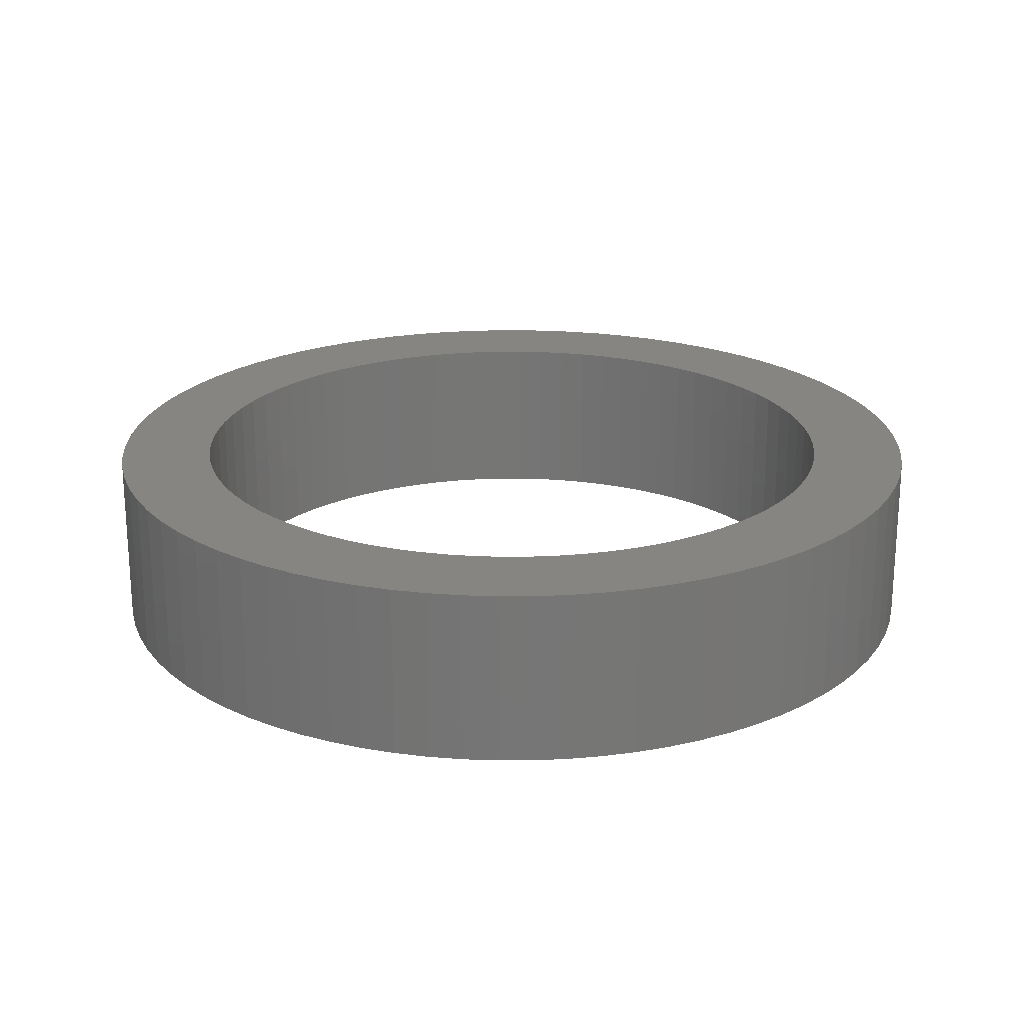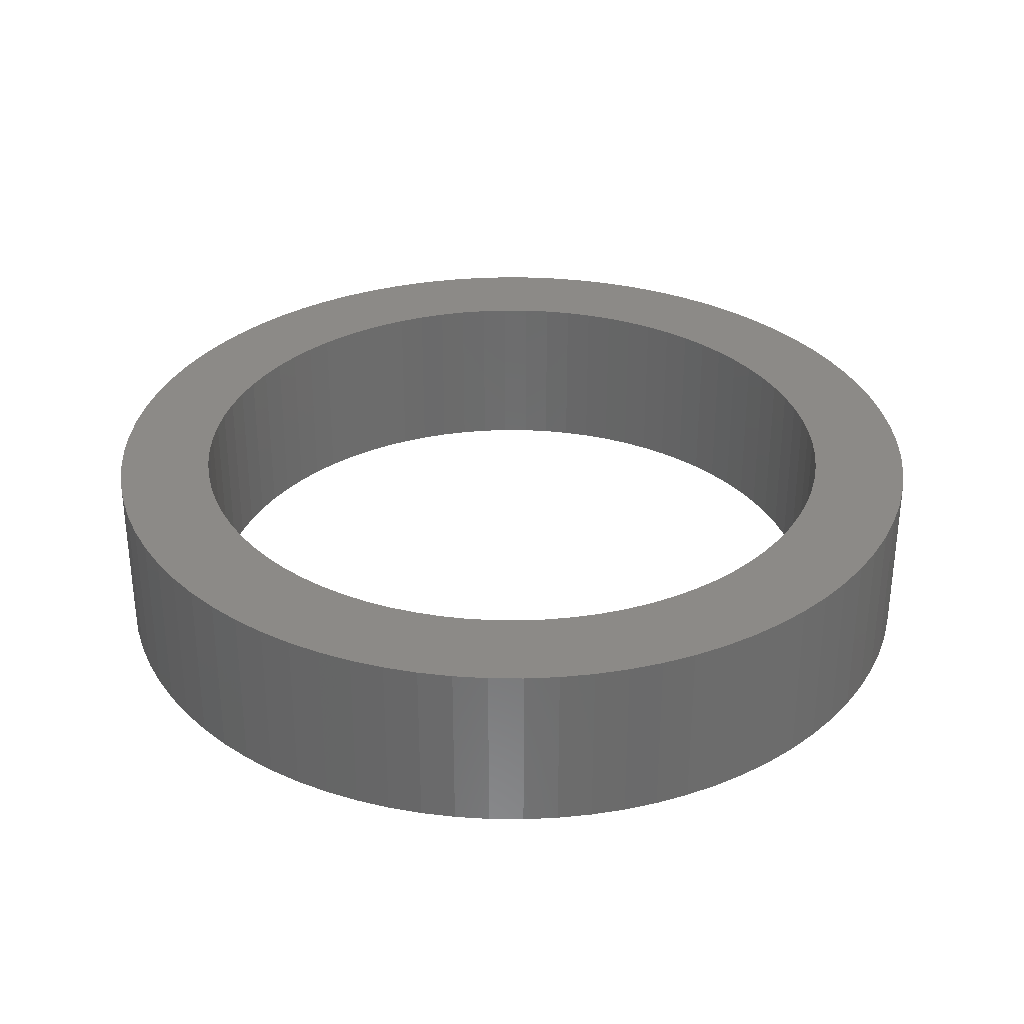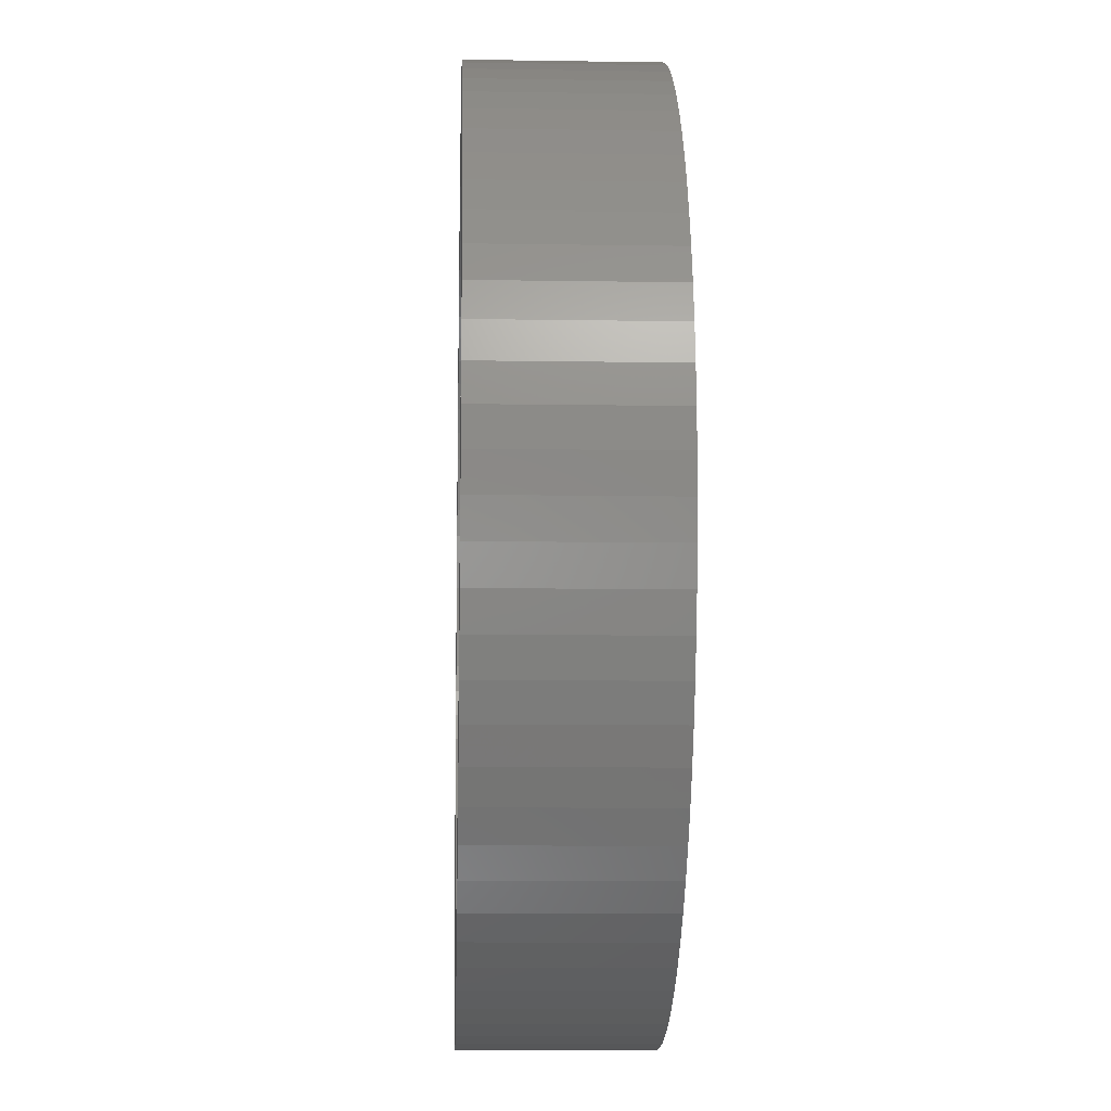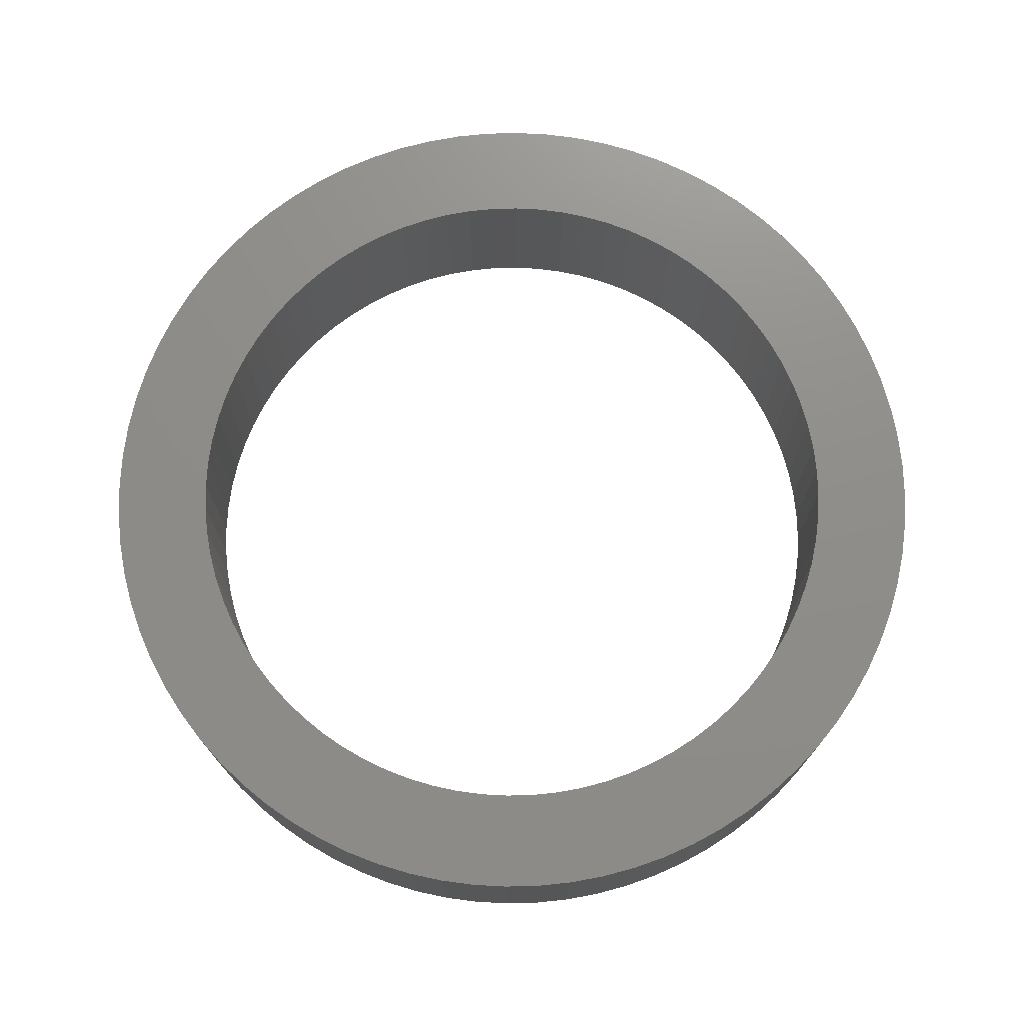
<metadata>
{"format":"stl","ext":"stl","renderer":"f3d","projection":"perspective","resolution":1024,"background":"white","views":[{"elev":21.6,"azim":114.3,"up":"+Z"},{"elev":32.2,"azim":133.5,"up":"+Z"},{"elev":-10.3,"azim":-92.3,"up":"+Y"},{"elev":73.7,"azim":95.3,"up":"+Z"}]}
</metadata>
<code>
# stl→obj: 320 verts, 640 faces
v 10 0 4
v 9.969 0.7846 0
v 9.969 0.7846 4
v 10 0 0
v -10 0 0
v -9.969 0.7846 4
v -9.969 0.7846 0
v -10 0 4
v 0.7846 9.969 0
v 0 10 4
v 0.7846 9.969 4
v 0 10 0
v -0.7846 -9.969 0
v 0 -10 4
v -0.7846 -9.969 4
v 0 -10 0
v -7.071 -7.071 0
v -7.604 -6.494 4
v -7.604 -6.494 0
v -7.071 -7.071 4
v 7.604 6.494 4
v 7.071 7.071 0
v 7.071 7.071 4
v 7.604 6.494 0
v -6.494 7.604 0
v -7.071 7.071 4
v -6.494 7.604 4
v -7.071 7.071 0
v -3.09 9.511 0
v -3.827 9.239 4
v -3.09 9.511 4
v -3.827 9.239 0
v 9.511 3.09 4
v 9.239 3.827 0
v 9.239 3.827 4
v 9.511 3.09 0
v 4.54 8.91 0
v 3.827 9.239 4
v 4.54 8.91 4
v 3.827 9.239 0
v 6.494 7.604 0
v 5.878 8.09 4
v 6.494 7.604 4
v 5.878 8.09 0
v -9.239 3.827 0
v -8.91 4.54 4
v -8.91 4.54 0
v -9.239 3.827 4
v -1.564 9.877 0
v -2.334 9.724 4
v -1.564 9.877 4
v -2.334 9.724 0
v -4.54 -8.91 0
v -3.827 -9.239 4
v -4.54 -8.91 4
v -3.827 -9.239 0
v 9.877 1.564 4
v 9.724 2.334 0
v 9.724 2.334 4
v 9.877 1.564 0
v 8.526 5.225 4
v 8.09 5.878 0
v 8.09 5.878 4
v 8.526 5.225 0
v 8.91 4.54 4
v 8.91 4.54 0
v 3.09 9.511 0
v 2.334 9.724 4
v 3.09 9.511 4
v 2.334 9.724 0
v 1.564 9.877 4
v 1.564 9.877 0
v 5.225 8.526 4
v 5.225 8.526 0
v -9.724 2.334 0
v -9.511 3.09 4
v -9.511 3.09 0
v -9.724 2.334 4
v -8.09 5.878 0
v -7.604 6.494 4
v -7.604 6.494 0
v -8.09 5.878 4
v -8.526 5.225 0
v -8.526 5.225 4
v -9.877 1.564 0
v -9.877 1.564 4
v -5.225 8.526 0
v -5.878 8.09 4
v -5.225 8.526 4
v -5.878 8.09 0
v -0.7846 9.969 0
v -0.7846 9.969 4
v 2.334 -9.724 0
v 3.09 -9.511 4
v 2.334 -9.724 4
v 3.09 -9.511 0
v 5.878 -8.09 0
v 6.494 -7.604 4
v 5.878 -8.09 4
v 6.494 -7.604 0
v 7.071 -7.071 4
v 7.604 -6.494 0
v 7.604 -6.494 4
v 7.071 -7.071 0
v 8.09 -5.878 4
v 8.526 -5.225 0
v 8.526 -5.225 4
v 8.09 -5.878 0
v -6.494 -7.604 4
v -6.494 -7.604 0
v -5.878 -8.09 0
v -5.225 -8.526 4
v -5.878 -8.09 4
v -5.225 -8.526 0
v -3.09 -9.511 4
v -3.09 -9.511 0
v -2.334 -9.724 0
v -1.564 -9.877 4
v -2.334 -9.724 4
v -1.564 -9.877 0
v -8.09 -5.878 4
v -8.09 -5.878 0
v -9.511 -3.09 0
v -9.724 -2.334 4
v -9.724 -2.334 0
v -9.511 -3.09 4
v 7.8 0 0
v 9.969 -0.7846 0
v 7.776 -0.612 0
v 9.877 -1.564 0
v 7.704 -1.22 0
v 9.724 -2.334 0
v 7.776 0.612 0
v 7.584 -1.821 0
v 9.511 -3.09 0
v 7.418 -2.41 0
v 9.239 -3.827 0
v 7.704 1.22 0
v 7.206 -2.985 0
v 8.91 -4.54 0
v 6.95 -3.541 0
v 7.584 1.821 0
v 6.651 -4.075 0
v 7.418 2.41 0
v 6.31 -4.585 0
v 5.931 -5.066 0
v 5.515 -5.515 0
v 5.066 -5.931 0
v 4.585 -6.31 0
v 5.225 -8.526 0
v 4.075 -6.651 0
v 4.54 -8.91 0
v 3.541 -6.95 0
v 3.827 -9.239 0
v 2.985 -7.206 0
v 2.41 -7.418 0
v 1.821 -7.584 0
v 1.564 -9.877 0
v 1.22 -7.704 0
v 0.7846 -9.969 0
v 0.612 -7.776 0
v 0 -7.8 0
v -0.612 -7.776 0
v -1.22 -7.704 0
v -1.821 -7.584 0
v -2.41 -7.418 0
v -2.985 -7.206 0
v -3.541 -6.95 0
v -4.075 -6.651 0
v -4.585 -6.31 0
v -5.066 -5.931 0
v -5.515 -5.515 0
v -5.931 -5.066 0
v -6.31 -4.585 0
v -6.651 -4.075 0
v -8.526 -5.225 0
v -6.95 -3.541 0
v -8.91 -4.54 0
v -7.206 -2.985 0
v -9.239 -3.827 0
v -7.418 -2.41 0
v 7.206 2.985 0
v 6.95 3.541 0
v 6.651 4.075 0
v 6.31 4.585 0
v 5.931 5.066 0
v 5.515 5.515 0
v 5.066 5.931 0
v 4.585 6.31 0
v 4.075 6.651 0
v 3.541 6.95 0
v 2.985 7.206 0
v 2.41 7.418 0
v 1.821 7.584 0
v 1.22 7.704 0
v 0.612 7.776 0
v 0 7.8 0
v -0.612 7.776 0
v -1.22 7.704 0
v -1.821 7.584 0
v -2.41 7.418 0
v -2.985 7.206 0
v -3.541 6.95 0
v -4.54 8.91 0
v -4.075 6.651 0
v -4.585 6.31 0
v -5.066 5.931 0
v -5.515 5.515 0
v -5.931 5.066 0
v -6.31 4.585 0
v -6.651 4.075 0
v -6.95 3.541 0
v -7.206 2.985 0
v -7.418 2.41 0
v -7.584 1.821 0
v -7.704 1.22 0
v -7.776 0.612 0
v -7.8 0 0
v -7.584 -1.821 0
v -7.704 -1.22 0
v -9.877 -1.564 0
v -7.776 -0.612 0
v -9.969 -0.7846 0
v 7.8 0 4
v 7.776 0.612 4
v 9.969 -0.7846 4
v 7.704 1.22 4
v 7.776 -0.612 4
v 7.584 1.821 4
v 9.877 -1.564 4
v 7.418 2.41 4
v 7.704 -1.22 4
v 7.206 2.985 4
v 9.724 -2.334 4
v 6.95 3.541 4
v 7.584 -1.821 4
v 6.651 4.075 4
v 9.511 -3.09 4
v 7.418 -2.41 4
v 6.31 4.585 4
v 5.931 5.066 4
v 5.515 5.515 4
v 5.066 5.931 4
v 4.585 6.31 4
v 4.075 6.651 4
v 3.541 6.95 4
v 2.985 7.206 4
v 2.41 7.418 4
v 1.821 7.584 4
v 1.22 7.704 4
v 0.612 7.776 4
v 0 7.8 4
v -0.612 7.776 4
v -1.22 7.704 4
v -1.821 7.584 4
v -2.41 7.418 4
v -2.985 7.206 4
v -3.541 6.95 4
v -4.54 8.91 4
v -4.075 6.651 4
v -4.585 6.31 4
v -5.066 5.931 4
v -5.515 5.515 4
v -5.931 5.066 4
v -6.31 4.585 4
v -6.651 4.075 4
v -6.95 3.541 4
v -7.206 2.985 4
v -7.418 2.41 4
v 9.239 -3.827 4
v 7.206 -2.985 4
v 8.91 -4.54 4
v 6.95 -3.541 4
v 6.651 -4.075 4
v 6.31 -4.585 4
v 5.931 -5.066 4
v 5.515 -5.515 4
v 5.066 -5.931 4
v 4.585 -6.31 4
v 5.225 -8.526 4
v 4.075 -6.651 4
v 4.54 -8.91 4
v 3.541 -6.95 4
v 3.827 -9.239 4
v 2.985 -7.206 4
v 2.41 -7.418 4
v 1.821 -7.584 4
v 1.564 -9.877 4
v 1.22 -7.704 4
v 0.7846 -9.969 4
v 0.612 -7.776 4
v 0 -7.8 4
v -0.612 -7.776 4
v -1.22 -7.704 4
v -1.821 -7.584 4
v -2.41 -7.418 4
v -2.985 -7.206 4
v -3.541 -6.95 4
v -4.075 -6.651 4
v -4.585 -6.31 4
v -5.066 -5.931 4
v -5.515 -5.515 4
v -5.931 -5.066 4
v -6.31 -4.585 4
v -6.651 -4.075 4
v -8.526 -5.225 4
v -6.95 -3.541 4
v -8.91 -4.54 4
v -7.206 -2.985 4
v -9.239 -3.827 4
v -7.418 -2.41 4
v -7.584 -1.821 4
v -7.704 -1.22 4
v -9.877 -1.564 4
v -7.776 -0.612 4
v -9.969 -0.7846 4
v -7.8 0 4
v -7.584 1.821 4
v -7.704 1.22 4
v -7.776 0.612 4
f 1 2 3
f 2 1 4
f 5 6 7
f 6 5 8
f 9 10 11
f 10 9 12
f 13 14 15
f 14 13 16
f 17 18 19
f 18 17 20
f 21 22 23
f 22 21 24
f 25 26 27
f 26 25 28
f 29 30 31
f 30 29 32
f 33 34 35
f 34 33 36
f 37 38 39
f 38 37 40
f 41 42 43
f 42 41 44
f 45 46 47
f 46 45 48
f 49 50 51
f 50 49 52
f 53 54 55
f 54 53 56
f 57 58 59
f 58 57 60
f 3 60 57
f 60 3 2
f 59 36 33
f 36 59 58
f 61 62 63
f 62 61 64
f 63 24 21
f 24 63 62
f 65 64 61
f 64 65 66
f 67 68 69
f 68 67 70
f 40 69 38
f 69 40 67
f 70 71 68
f 71 70 72
f 44 73 42
f 73 44 74
f 22 43 23
f 43 22 41
f 75 76 77
f 76 75 78
f 79 80 81
f 80 79 82
f 81 26 28
f 26 81 80
f 83 82 79
f 82 83 84
f 77 48 45
f 48 77 76
f 85 78 75
f 78 85 86
f 87 88 89
f 88 87 90
f 90 27 88
f 27 90 25
f 52 31 50
f 31 52 29
f 91 51 92
f 51 91 49
f 93 94 95
f 94 93 96
f 97 98 99
f 98 97 100
f 101 102 103
f 102 101 104
f 105 106 107
f 106 105 108
f 17 109 20
f 109 17 110
f 111 112 113
f 112 111 114
f 56 115 54
f 115 56 116
f 117 118 119
f 118 117 120
f 19 121 122
f 121 19 18
f 123 124 125
f 124 123 126
f 127 4 128
f 129 128 130
f 4 127 2
f 131 130 132
f 133 2 127
f 134 132 135
f 2 133 60
f 136 135 137
f 138 60 133
f 139 137 140
f 60 138 58
f 141 140 106
f 142 58 138
f 143 106 108
f 58 142 36
f 144 36 142
f 128 129 127
f 130 131 129
f 145 108 102
f 132 134 131
f 135 136 134
f 137 139 136
f 146 102 104
f 140 141 139
f 106 143 141
f 147 104 100
f 108 145 143
f 102 146 145
f 148 100 97
f 104 147 146
f 149 97 150
f 100 148 147
f 97 149 148
f 151 150 152
f 150 151 149
f 153 152 154
f 152 153 151
f 155 154 96
f 154 155 153
f 96 156 155
f 93 156 96
f 93 157 156
f 158 157 93
f 158 159 157
f 160 159 158
f 160 161 159
f 16 161 160
f 16 162 161
f 16 163 162
f 13 163 16
f 13 164 163
f 120 164 13
f 120 165 164
f 117 165 120
f 117 166 165
f 116 166 117
f 166 116 167
f 56 167 116
f 167 56 168
f 53 168 56
f 168 53 169
f 114 169 53
f 169 114 170
f 111 170 114
f 170 111 171
f 110 171 111
f 171 110 172
f 17 172 110
f 172 17 173
f 19 173 17
f 173 19 174
f 122 174 19
f 174 122 175
f 176 175 122
f 175 176 177
f 178 177 176
f 177 178 179
f 180 179 178
f 179 180 181
f 123 181 180
f 36 144 34
f 182 34 144
f 34 182 66
f 183 66 182
f 66 183 64
f 184 64 183
f 64 184 62
f 185 62 184
f 62 185 24
f 186 24 185
f 24 186 22
f 187 22 186
f 22 187 41
f 188 41 187
f 41 188 44
f 189 44 188
f 44 189 74
f 190 74 189
f 74 190 37
f 191 37 190
f 37 191 40
f 192 40 191
f 40 192 67
f 193 67 192
f 193 70 67
f 194 70 193
f 194 72 70
f 195 72 194
f 195 9 72
f 196 9 195
f 197 9 196
f 197 12 9
f 198 12 197
f 198 91 12
f 199 91 198
f 199 49 91
f 200 49 199
f 200 52 49
f 201 52 200
f 29 201 202
f 201 29 52
f 32 202 203
f 202 32 29
f 204 203 205
f 203 204 32
f 87 205 206
f 90 206 207
f 205 87 204
f 25 207 208
f 206 90 87
f 28 208 209
f 81 209 210
f 207 25 90
f 79 210 211
f 83 211 212
f 208 28 25
f 47 212 213
f 45 213 214
f 77 214 215
f 209 81 28
f 75 215 216
f 85 216 217
f 7 217 218
f 181 123 219
f 210 79 81
f 125 219 123
f 211 83 79
f 219 125 220
f 212 47 83
f 221 220 125
f 213 45 47
f 220 221 222
f 214 77 45
f 223 222 221
f 215 75 77
f 222 223 218
f 216 85 75
f 5 218 223
f 217 7 85
f 218 5 7
f 35 66 65
f 66 35 34
f 72 11 71
f 11 72 9
f 74 39 73
f 39 74 37
f 47 84 83
f 84 47 46
f 7 86 85
f 86 7 6
f 224 1 3
f 225 3 57
f 1 224 226
f 227 57 59
f 228 226 224
f 229 59 33
f 226 228 230
f 231 33 35
f 232 230 228
f 233 35 65
f 230 232 234
f 235 65 61
f 236 234 232
f 237 61 63
f 234 236 238
f 239 238 236
f 3 225 224
f 57 227 225
f 240 63 21
f 59 229 227
f 33 231 229
f 35 233 231
f 241 21 23
f 65 235 233
f 61 237 235
f 242 23 43
f 63 240 237
f 21 241 240
f 243 43 42
f 23 242 241
f 244 42 73
f 43 243 242
f 42 244 243
f 245 73 39
f 73 245 244
f 246 39 38
f 39 246 245
f 247 38 69
f 38 247 246
f 69 248 247
f 68 248 69
f 68 249 248
f 71 249 68
f 71 250 249
f 11 250 71
f 11 251 250
f 10 251 11
f 10 252 251
f 10 253 252
f 92 253 10
f 92 254 253
f 51 254 92
f 51 255 254
f 50 255 51
f 50 256 255
f 31 256 50
f 256 31 257
f 30 257 31
f 257 30 258
f 259 258 30
f 258 259 260
f 89 260 259
f 260 89 261
f 88 261 89
f 261 88 262
f 27 262 88
f 262 27 263
f 26 263 27
f 263 26 264
f 80 264 26
f 264 80 265
f 82 265 80
f 265 82 266
f 84 266 82
f 266 84 267
f 46 267 84
f 267 46 268
f 48 268 46
f 268 48 269
f 76 269 48
f 238 239 270
f 271 270 239
f 270 271 272
f 273 272 271
f 272 273 107
f 274 107 273
f 107 274 105
f 275 105 274
f 105 275 103
f 276 103 275
f 103 276 101
f 277 101 276
f 101 277 98
f 278 98 277
f 98 278 99
f 279 99 278
f 99 279 280
f 281 280 279
f 280 281 282
f 283 282 281
f 282 283 284
f 285 284 283
f 284 285 94
f 286 94 285
f 286 95 94
f 287 95 286
f 287 288 95
f 289 288 287
f 289 290 288
f 291 290 289
f 292 290 291
f 292 14 290
f 293 14 292
f 293 15 14
f 294 15 293
f 294 118 15
f 295 118 294
f 295 119 118
f 296 119 295
f 115 296 297
f 296 115 119
f 54 297 298
f 297 54 115
f 55 298 299
f 298 55 54
f 112 299 300
f 113 300 301
f 299 112 55
f 109 301 302
f 300 113 112
f 20 302 303
f 18 303 304
f 301 109 113
f 121 304 305
f 306 305 307
f 302 20 109
f 308 307 309
f 310 309 311
f 126 311 312
f 303 18 20
f 124 312 313
f 314 313 315
f 316 315 317
f 269 76 318
f 304 121 18
f 78 318 76
f 305 306 121
f 318 78 319
f 307 308 306
f 86 319 78
f 309 310 308
f 319 86 320
f 311 126 310
f 6 320 86
f 312 124 126
f 320 6 317
f 313 314 124
f 8 317 6
f 315 316 314
f 317 8 316
f 204 89 259
f 89 204 87
f 32 259 30
f 259 32 204
f 12 92 10
f 92 12 91
f 16 290 14
f 290 16 160
f 158 95 288
f 95 158 93
f 96 284 94
f 284 96 154
f 100 101 98
f 101 100 104
f 150 99 280
f 99 150 97
f 154 282 284
f 282 154 152
f 103 108 105
f 108 103 102
f 107 140 272
f 140 107 106
f 234 130 230
f 130 234 132
f 270 135 238
f 135 270 137
f 110 113 109
f 113 110 111
f 114 55 112
f 55 114 53
f 116 119 115
f 119 116 117
f 120 15 118
f 15 120 13
f 178 310 180
f 310 178 308
f 122 306 176
f 306 122 121
f 180 126 123
f 126 180 310
f 125 314 221
f 314 125 124
f 223 8 5
f 8 223 316
f 160 288 290
f 288 160 158
f 152 280 282
f 280 152 150
f 272 137 270
f 137 272 140
f 230 128 226
f 128 230 130
f 238 132 234
f 132 238 135
f 176 308 178
f 308 176 306
f 221 316 223
f 316 221 314
f 226 4 1
f 4 226 128
f 127 225 133
f 225 127 224
f 317 217 320
f 217 317 218
f 198 252 253
f 252 198 197
f 161 292 291
f 292 161 162
f 188 242 243
f 242 188 187
f 208 262 263
f 262 208 207
f 202 256 257
f 256 202 201
f 182 235 183
f 235 182 233
f 193 247 248
f 247 193 192
f 190 244 245
f 244 190 189
f 266 210 265
f 210 266 211
f 265 209 264
f 209 265 210
f 200 254 255
f 254 200 199
f 138 229 142
f 229 138 227
f 133 227 138
f 227 133 225
f 144 233 182
f 233 144 231
f 184 240 185
f 240 184 237
f 195 249 250
f 249 195 194
f 194 248 249
f 248 194 193
f 196 250 251
f 250 196 195
f 189 243 244
f 243 189 188
f 264 208 263
f 208 264 209
f 319 215 318
f 215 319 216
f 269 213 268
f 213 269 214
f 320 216 319
f 216 320 217
f 205 258 260
f 258 205 203
f 206 260 261
f 260 206 205
f 199 253 254
f 253 199 198
f 147 276 146
f 276 147 277
f 153 285 283
f 285 153 155
f 142 231 144
f 231 142 229
f 185 241 186
f 241 185 240
f 186 242 187
f 242 186 241
f 183 237 184
f 237 183 235
f 197 251 252
f 251 197 196
f 191 245 246
f 245 191 190
f 192 246 247
f 246 192 191
f 268 212 267
f 212 268 213
f 267 211 266
f 211 267 212
f 318 214 269
f 214 318 215
f 203 257 258
f 257 203 202
f 207 261 262
f 261 207 206
f 201 255 256
f 255 201 200
f 129 224 127
f 224 129 228
f 134 232 131
f 232 134 236
f 131 228 129
f 228 131 232
f 146 275 145
f 275 146 276
f 303 174 304
f 174 303 173
f 304 175 305
f 175 304 174
f 159 291 289
f 291 159 161
f 155 286 285
f 286 155 156
f 143 273 141
f 273 143 274
f 139 239 136
f 239 139 271
f 136 236 134
f 236 136 239
f 145 274 143
f 274 145 275
f 151 283 281
f 283 151 153
f 164 295 294
f 295 164 165
f 302 173 303
f 173 302 172
f 307 179 309
f 179 307 177
f 309 181 311
f 181 309 179
f 312 220 313
f 220 312 219
f 313 222 315
f 222 313 220
f 315 218 317
f 218 315 222
f 141 271 139
f 271 141 273
f 147 278 277
f 278 147 148
f 148 279 278
f 279 148 149
f 162 293 292
f 293 162 163
f 171 302 301
f 302 171 172
f 170 301 300
f 301 170 171
f 168 299 298
f 299 168 169
f 165 296 295
f 296 165 166
f 163 294 293
f 294 163 164
f 305 177 307
f 177 305 175
f 311 219 312
f 219 311 181
f 156 287 286
f 287 156 157
f 157 289 287
f 289 157 159
f 149 281 279
f 281 149 151
f 166 297 296
f 297 166 167
f 169 300 299
f 300 169 170
f 167 298 297
f 298 167 168

</code>
